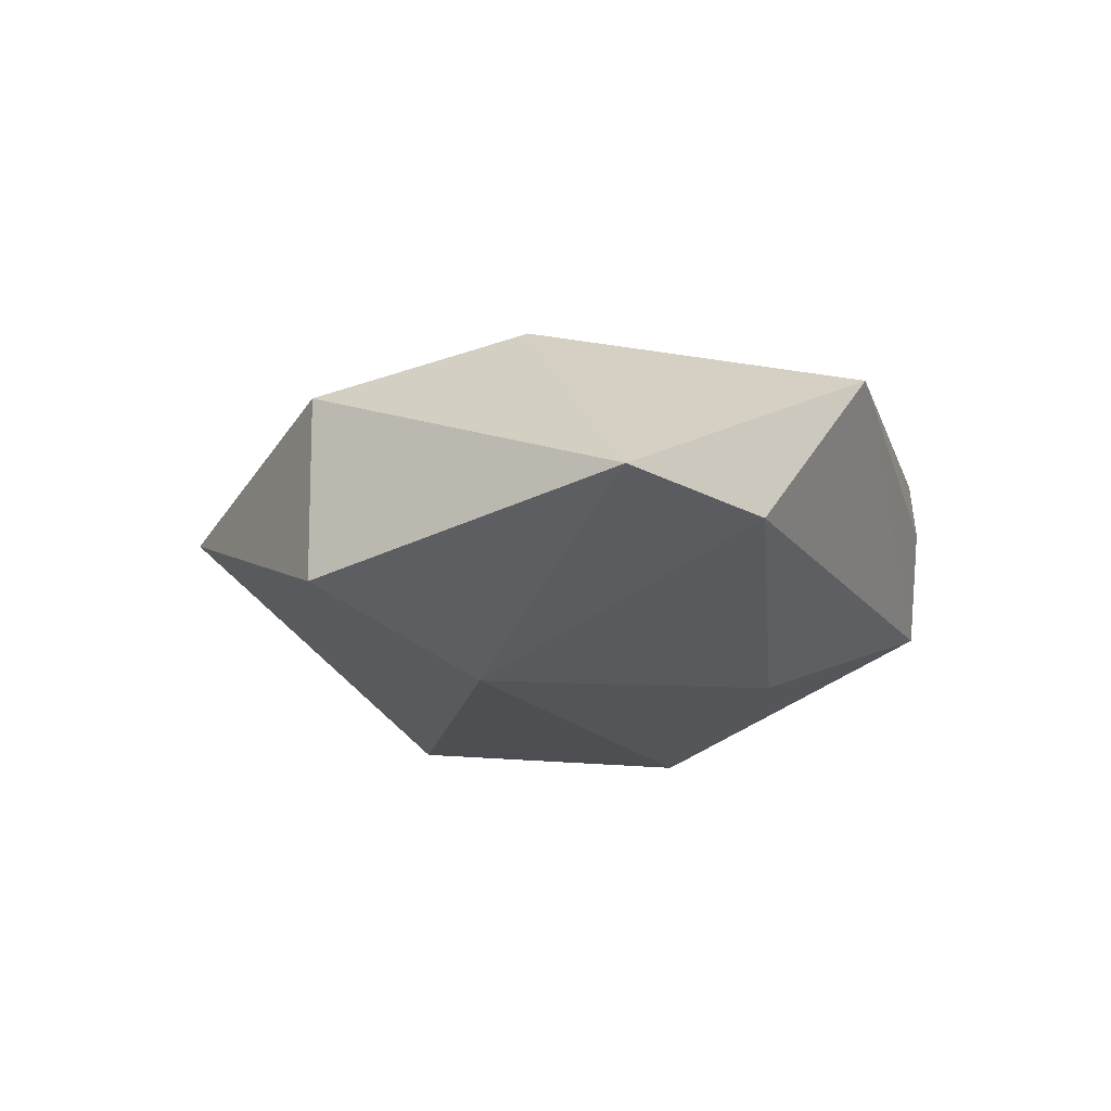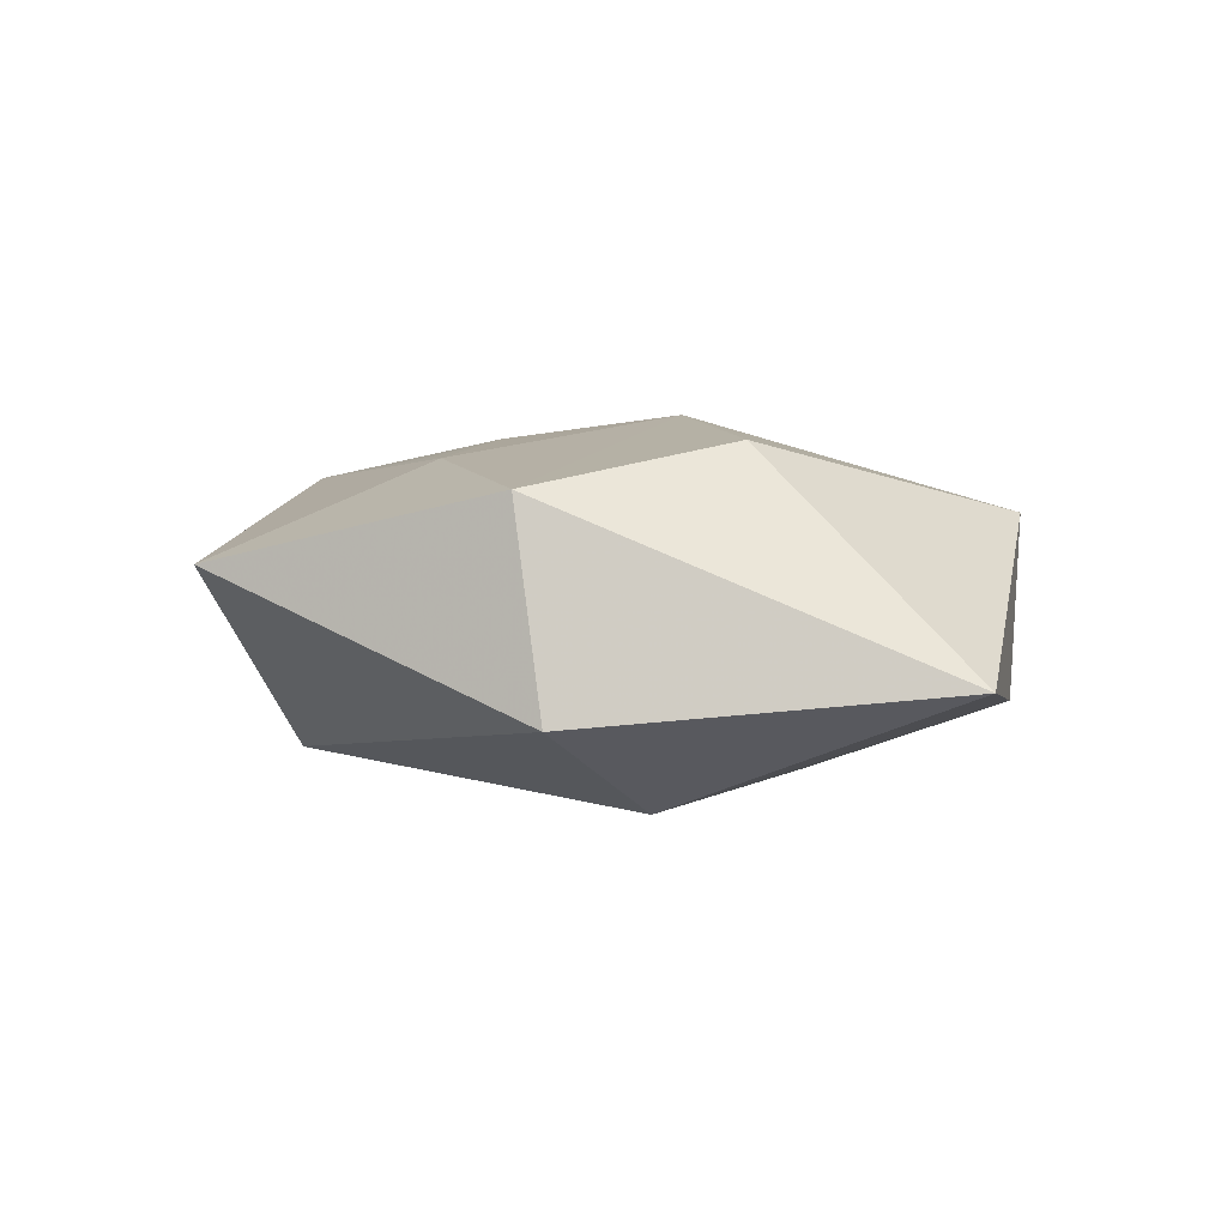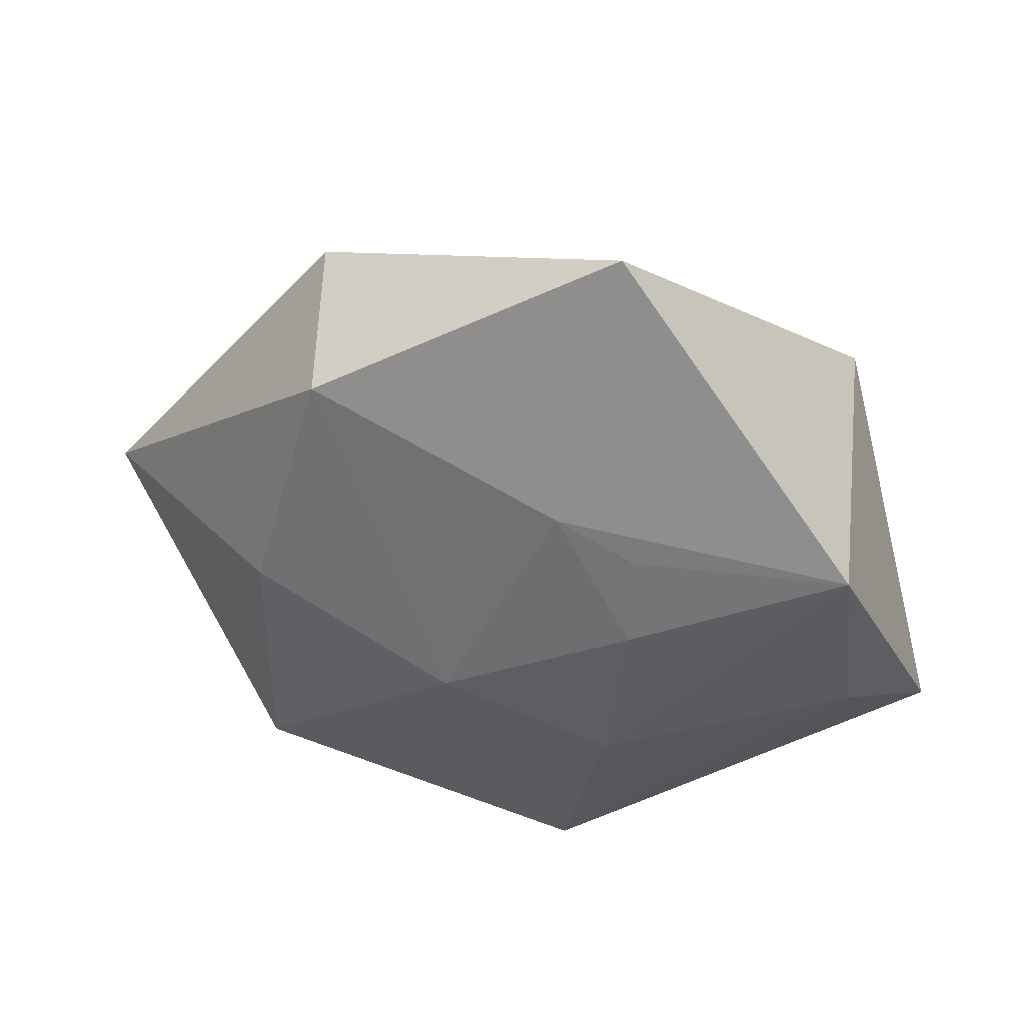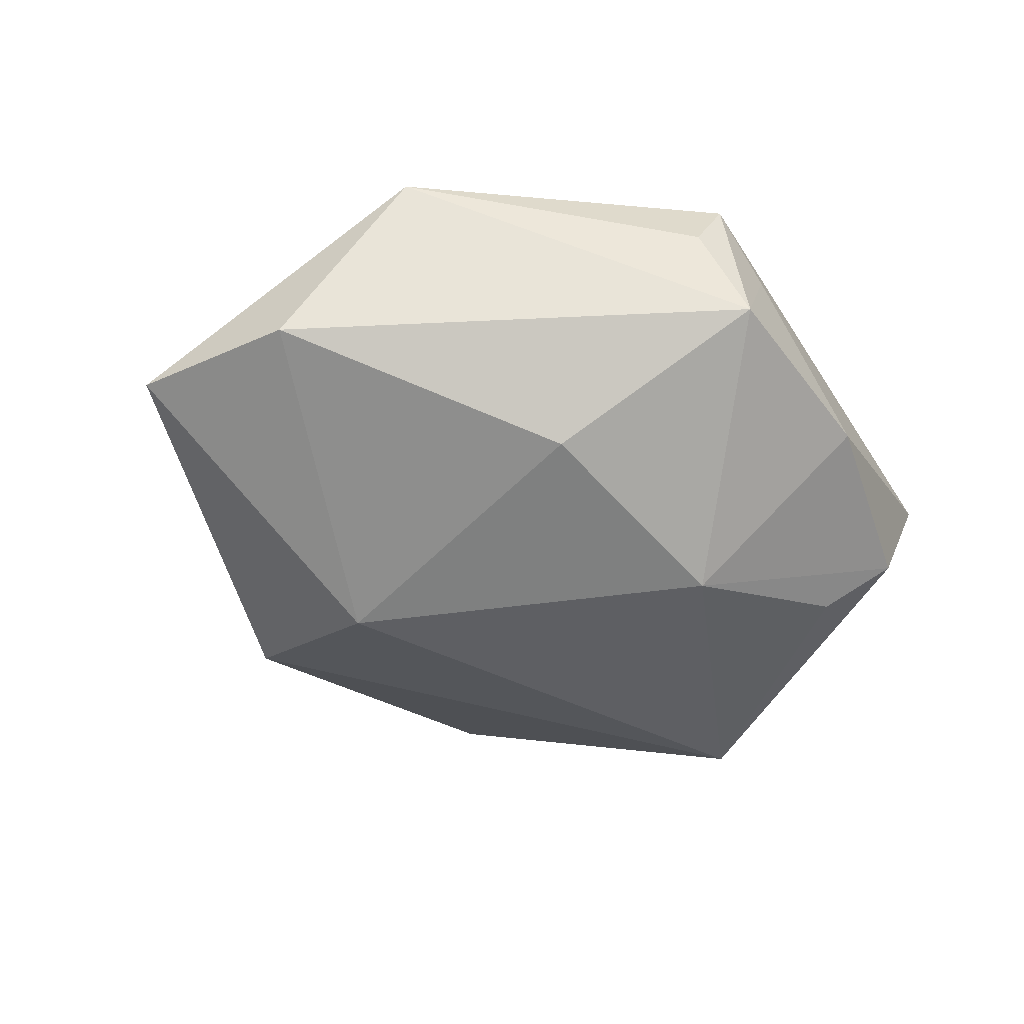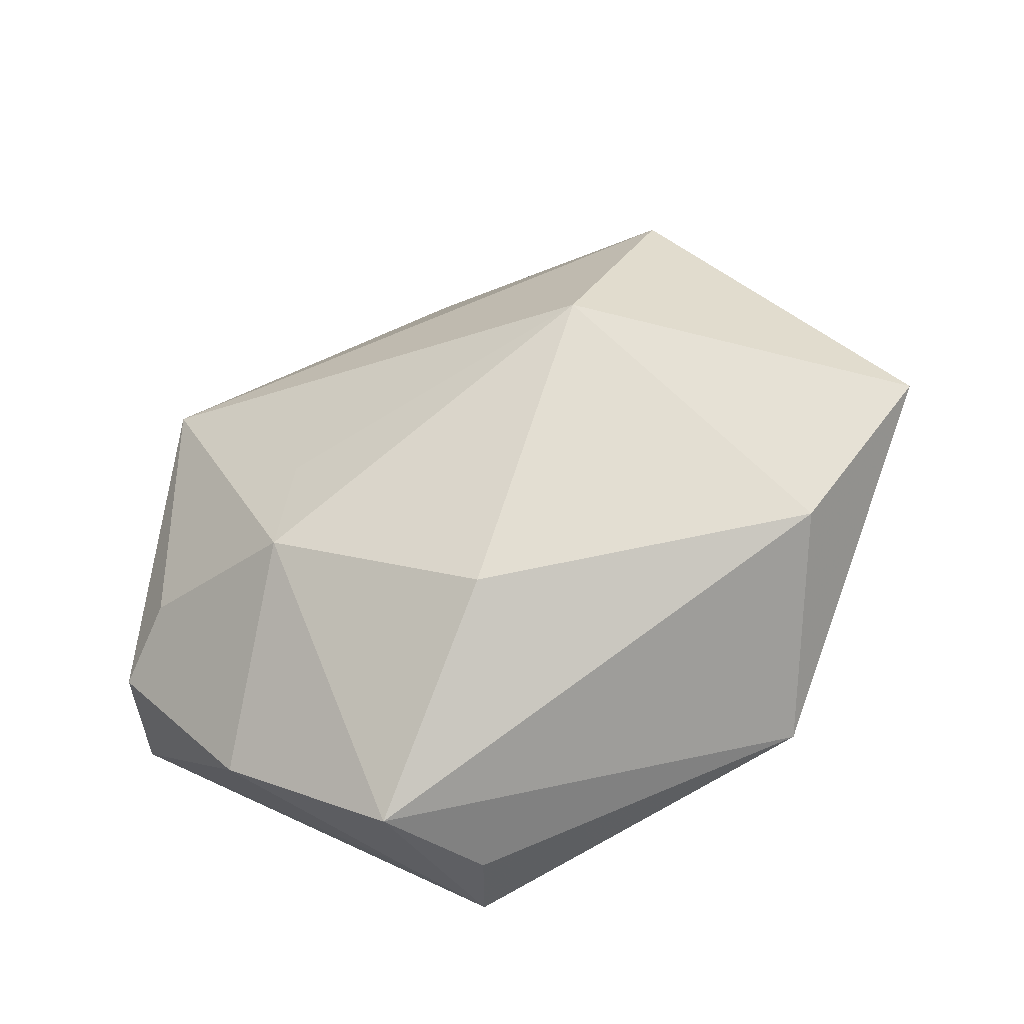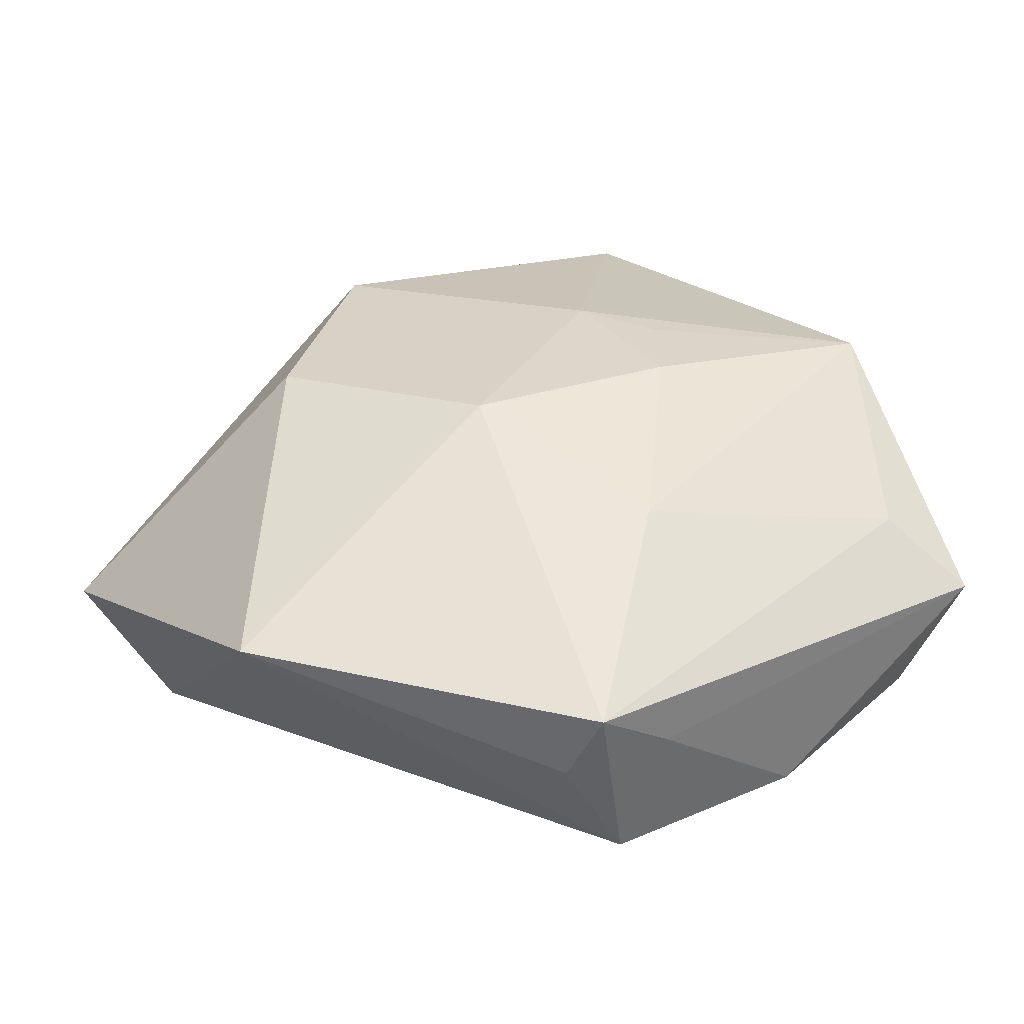
<metadata>
{"format":"obj","ext":"obj","renderer":"f3d","projection":"perspective","resolution":1024,"background":"white","views":[{"elev":-18.5,"azim":-90.6,"up":"+Z"},{"elev":0.5,"azim":-128.3,"up":"+Z"},{"elev":46.3,"azim":10.4,"up":"+Y"},{"elev":-51.0,"azim":-22.9,"up":"+Z"},{"elev":-40.9,"azim":-154.9,"up":"+Y"},{"elev":-47.7,"azim":-0.5,"up":"+Y"}]}
</metadata>
<code>
v 0.0117 -0.01615 0.01848
v 0.01333 -0.03902 0.006064
v 0.03793 0.01665 0.01655
v -0.0302 0.007195 0.0184
v -0.04345 -0.01839 -0.009038
v -0.02369 0.03273 0.0128
v 0.002389 -0.04281 0.004777
v 0.01402 0.006777 0.0206
v -0.03287 -0.03155 0.01148
v 0.01511 0.001039 -0.0207
v -0.02793 0.03204 -0.01132
v -0.007751 -0.02207 -0.01825
v -0.02111 0.0126 -0.02105
v 0.00496 0.02167 0.01746
v 0.006086 -0.04283 0.0128
v 0.008664 -0.04247 -0.007384
v 0.04914 -0.0138 0.00483
v 0.04316 -0.01442 -0.01004
v 0.0362 -0.008951 -0.0151
v -0.007253 -0.003145 0.02271
v 0.02815 -0.03102 -0.009008
v 0.009494 0.05024 0.005451
v 0.04008 -0.009282 0.01115
v 0.01382 0.01711 0.01812
v -0.05586 -0.002932 -0.007468
v 0.01618 -0.01148 -0.02254
v 0.03555 0.02098 -0.01623
f 27 3 17
f 3 27 22
f 5 9 25
f 25 13 5
f 5 13 12
f 17 3 23
f 18 27 17
f 18 19 27
f 11 22 27
f 27 13 11
f 11 6 22
f 11 13 25
f 25 6 11
f 27 19 26
f 12 13 26
f 19 18 26
f 3 22 14
f 22 6 14
f 9 7 15
f 17 23 15
f 16 5 12
f 12 26 16
f 9 5 16
f 16 7 9
f 16 15 7
f 10 13 27
f 27 26 10
f 10 26 13
f 9 15 20
f 20 14 6
f 21 26 18
f 21 16 26
f 21 18 17
f 1 23 3
f 1 20 15
f 1 15 23
f 14 20 8
f 8 1 3
f 20 1 8
f 9 20 4
f 4 20 6
f 25 9 4
f 4 6 25
f 15 16 2
f 16 21 2
f 17 15 2
f 2 21 17
f 3 14 24
f 24 8 3
f 14 8 24

</code>
